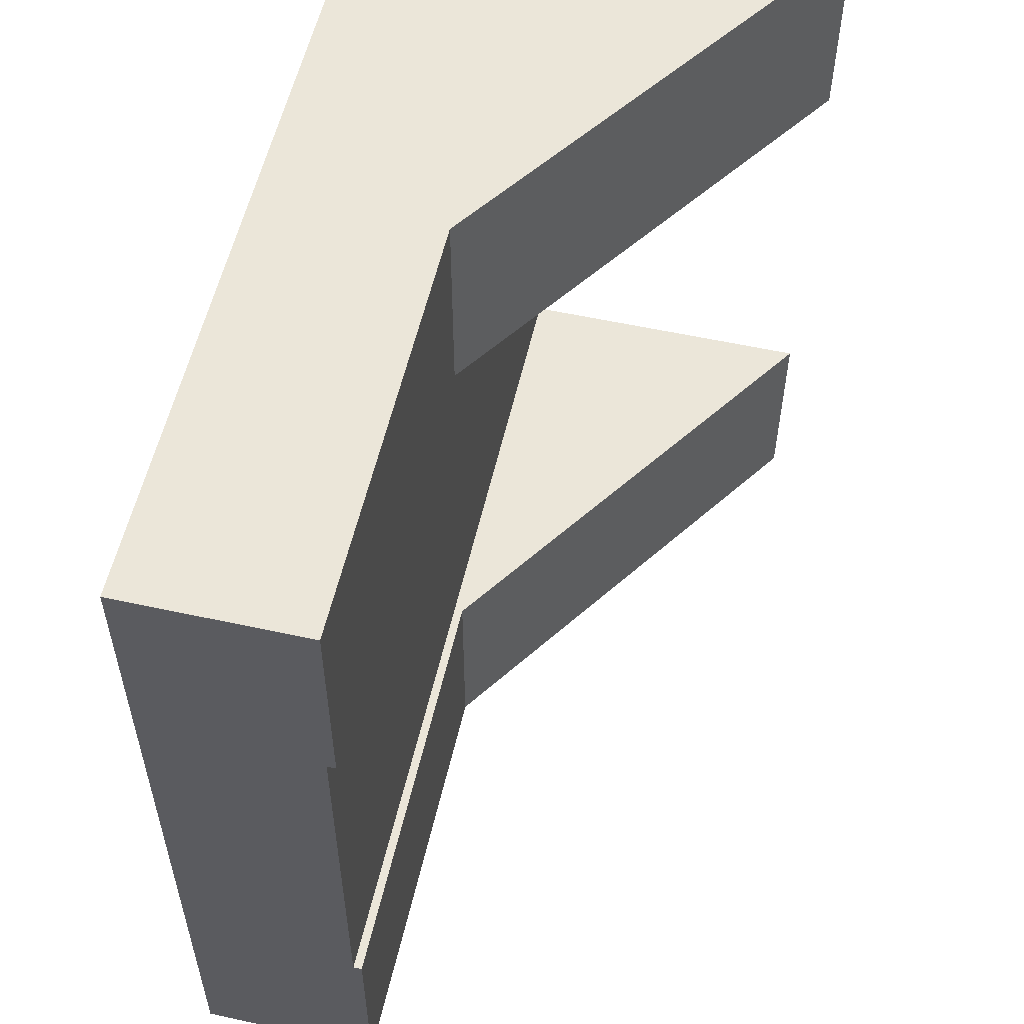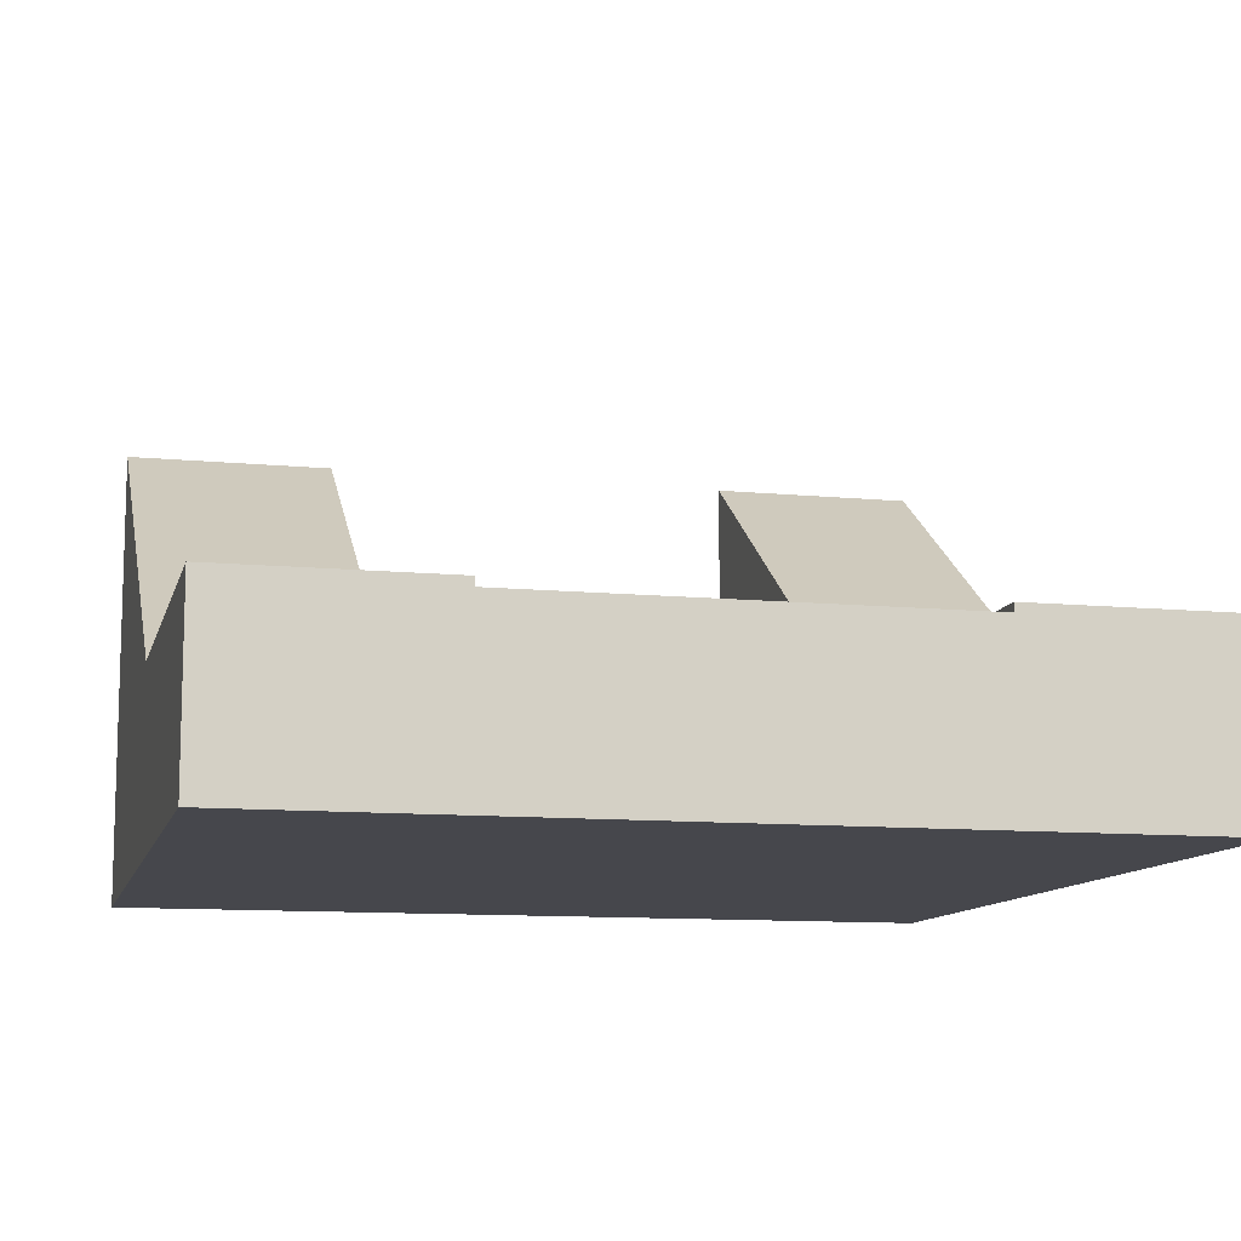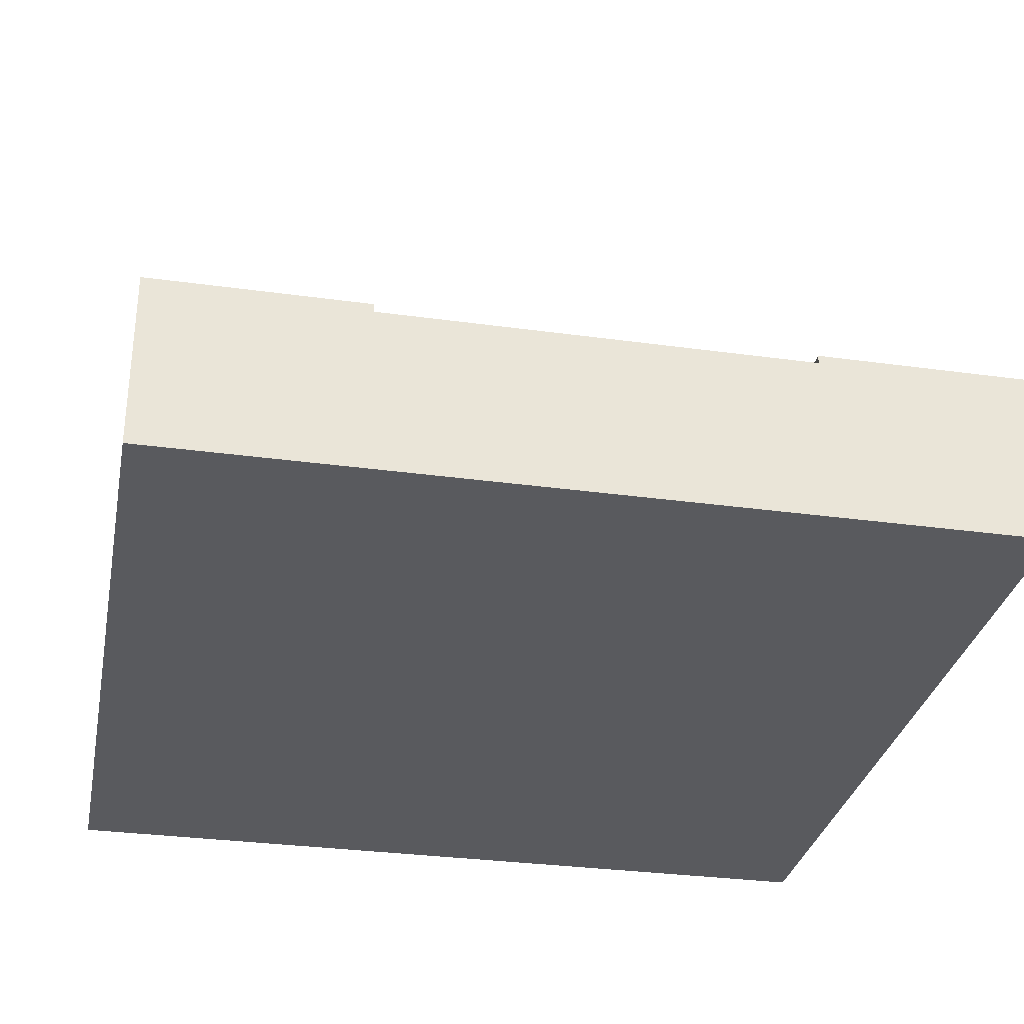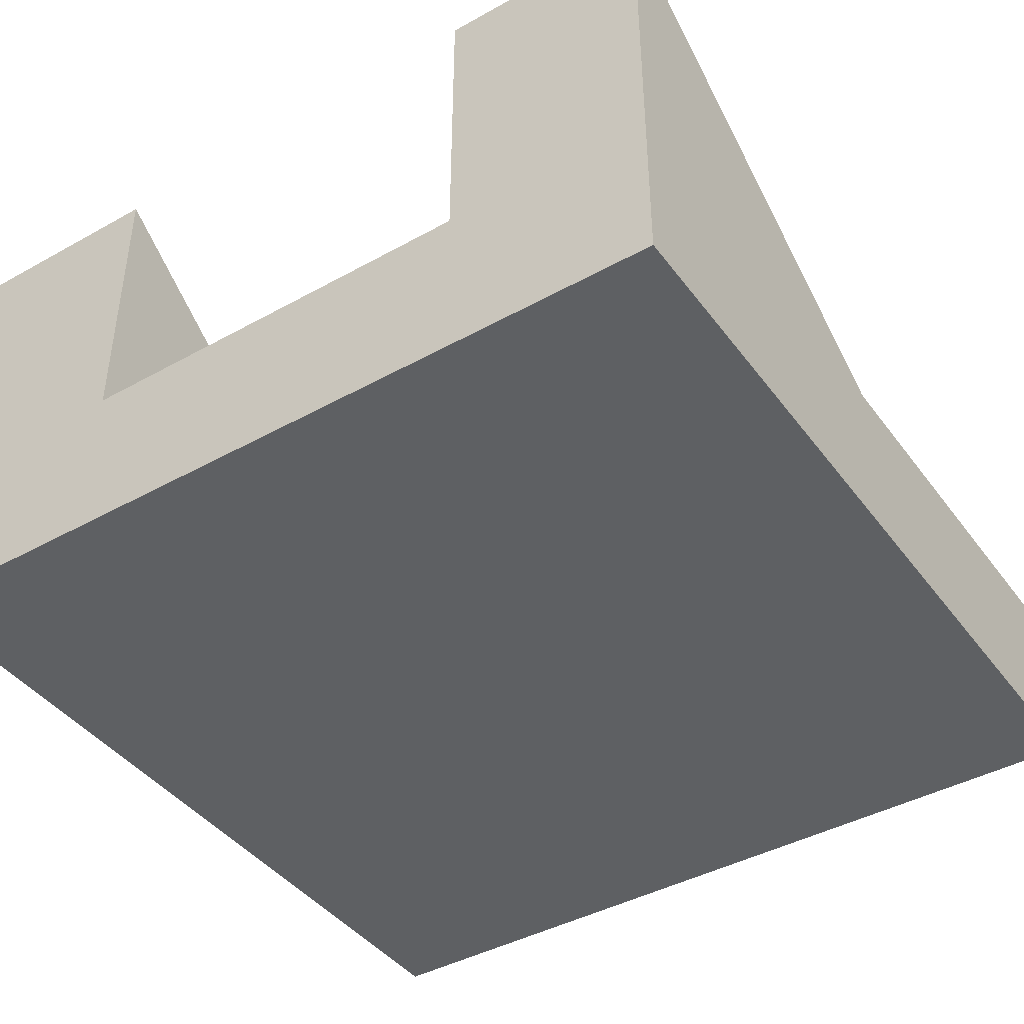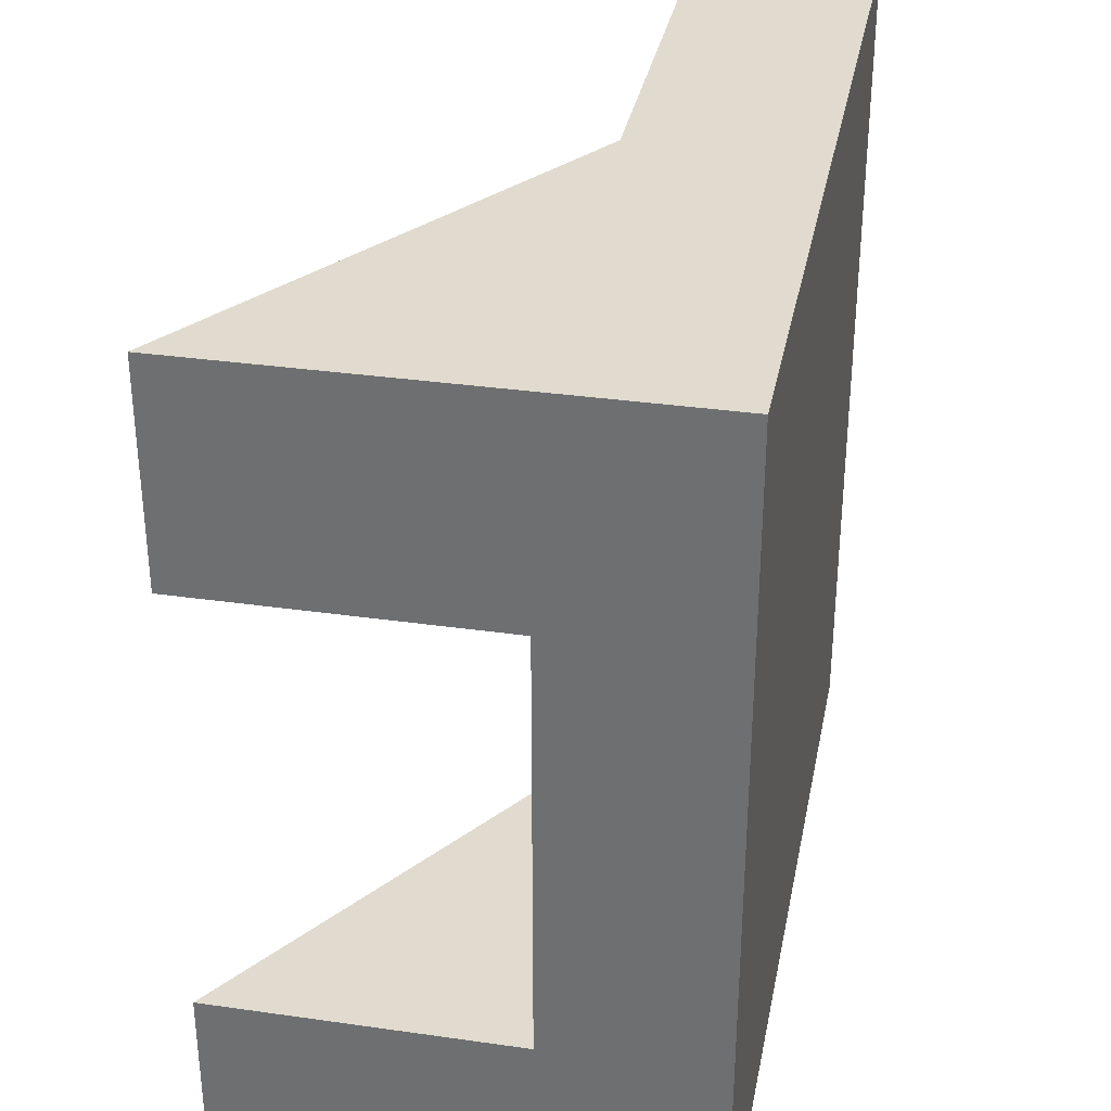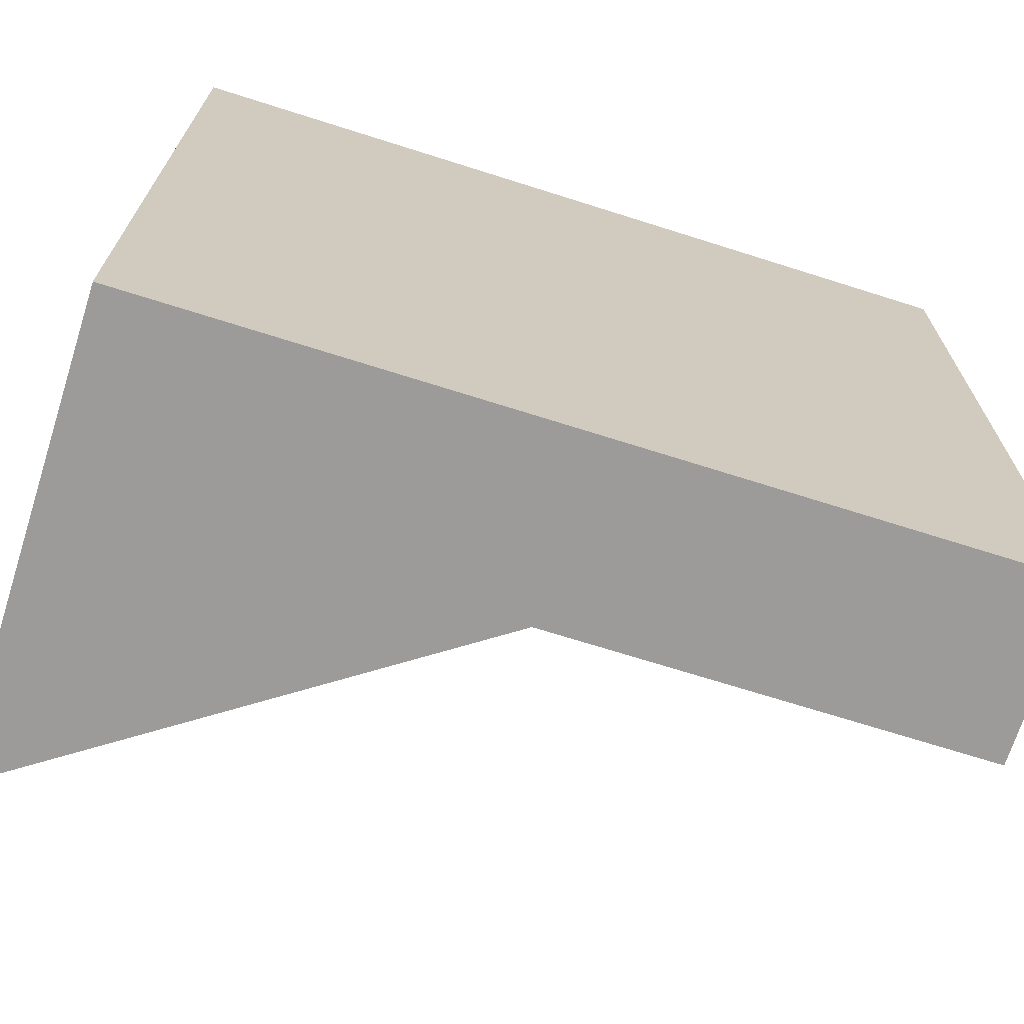
<metadata>
{"format":"obj","ext":"obj","renderer":"f3d","projection":"perspective","resolution":1024,"background":"white","views":[{"elev":56.4,"azim":102.9,"up":"+Z"},{"elev":-10.9,"azim":76.5,"up":"+Y"},{"elev":-31.3,"azim":78.9,"up":"+Y"},{"elev":-42.4,"azim":-56.4,"up":"+Y"},{"elev":33.6,"azim":-79.0,"up":"+Z"},{"elev":-69.9,"azim":-17.6,"up":"+Z"}]}
</metadata>
<code>
o roadTile_257
v 3 0.6 -2.25
v 0 0.6 -2.25
v 0 0.6 -0.75
v 3 0.6 -0.75
v 3 0.63 -2.25
v 1.5 0.63 -2.25
v 0 1.65 -2.25
v 3 0.63 -3
v 1.5 0.63 -3
v 0 0 -3
v 0 1.65 -3
v 3 0 -3
v 0 1.65 0
v 0 1.65 -0.75
v 0 0.3 -0.75
v 0 0.3 -2.25
v 0 0 0
v 1.5 0.63 0
v 1.5 0.63 -0.75
v 3 0.63 0
v 3 0 -0
v 3 0.63 -0.75
v 3 0.3 -2.25
v 3 0.3 -0.75
f 3 2 16 15
f 1 4 24 23
f 4 1 2 3
f 6 2 1
f 10 9 12
f 16 10 17
f 18 17 21
f 19 4 3
f 21 12 23
f 5 8 9 6
f 1 5 6
f 6 7 2
f 10 11 9
f 9 8 12
f 11 10 2 7
f 3 15 17
f 16 2 10
f 17 15 16
f 20 22 19 18
f 21 20 18
f 18 13 17
f 6 9 11 7
f 3 14 19
f 19 22 4
f 22 20 4
f 1 23 12 8
f 13 14 3 17
f 8 5 1
f 23 24 21
f 4 20 21 24
f 14 13 18 19
f 21 17 10 12

</code>
